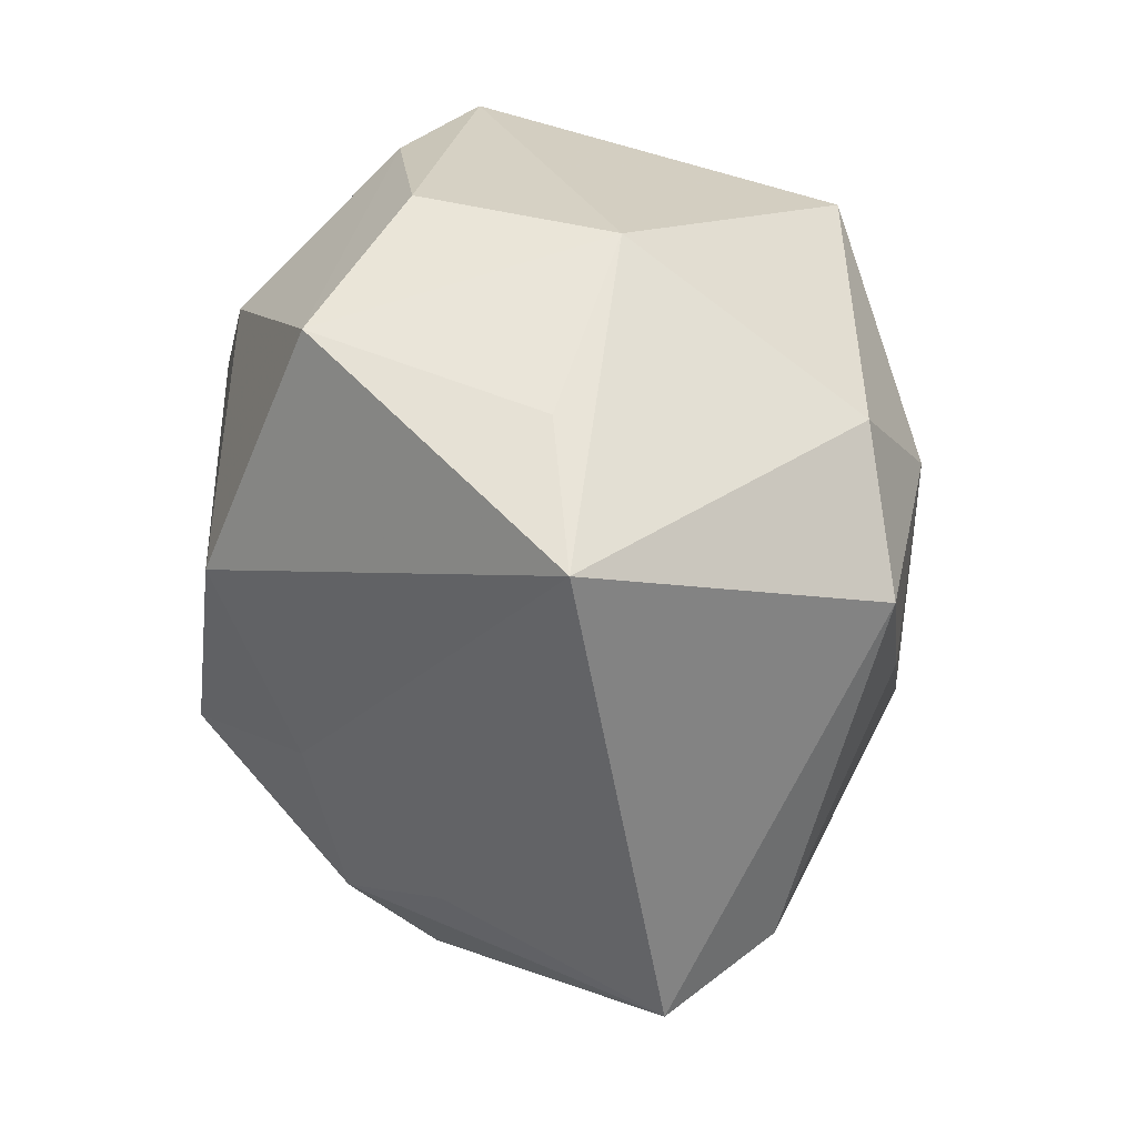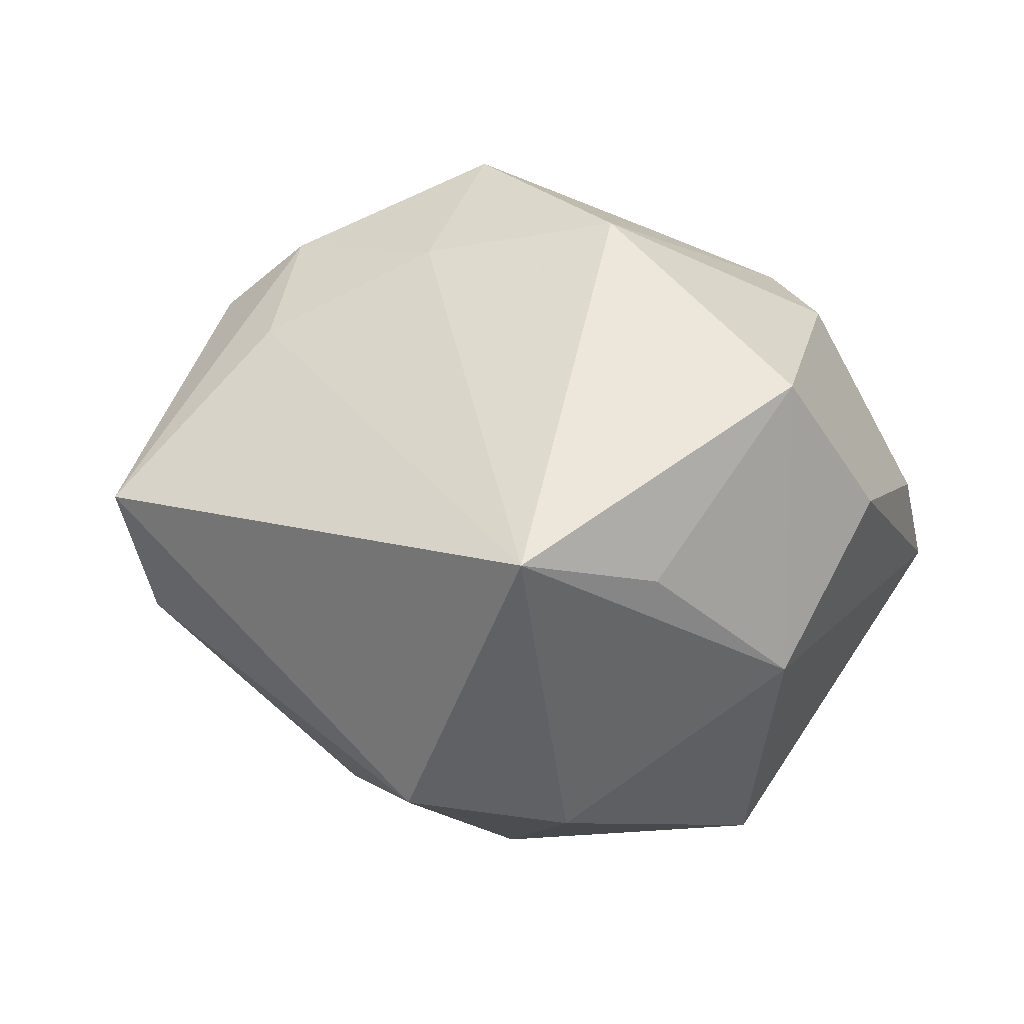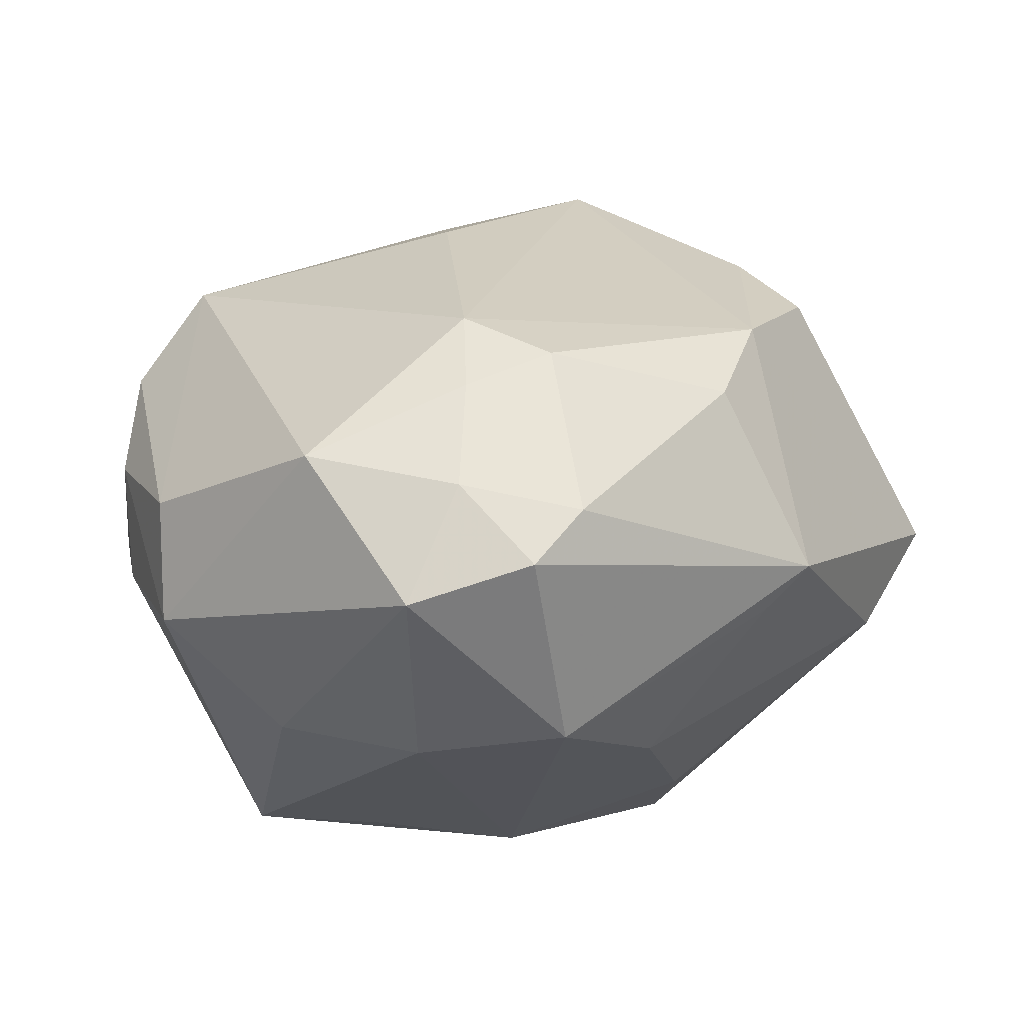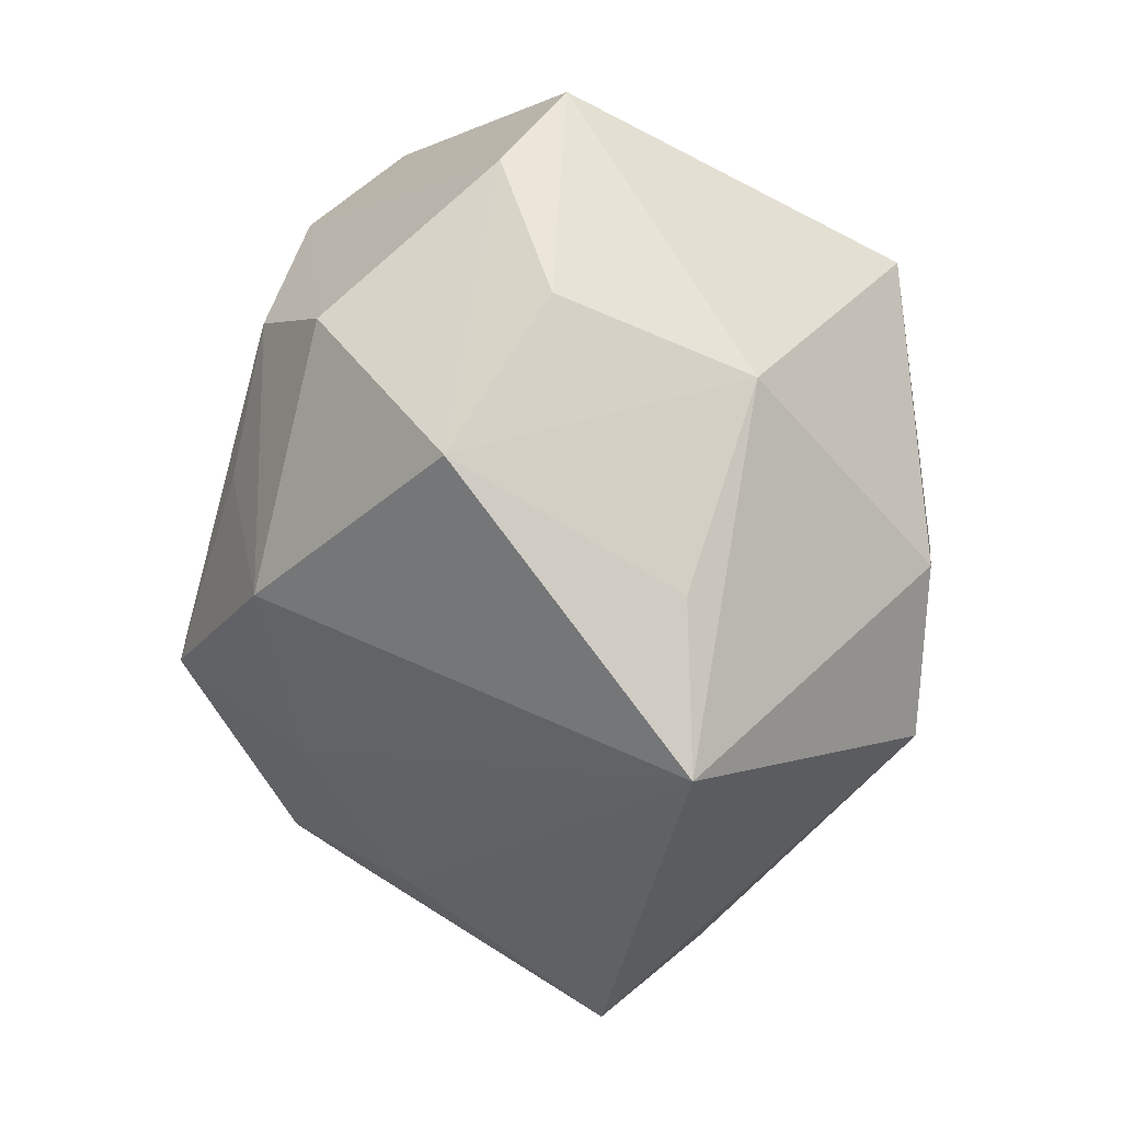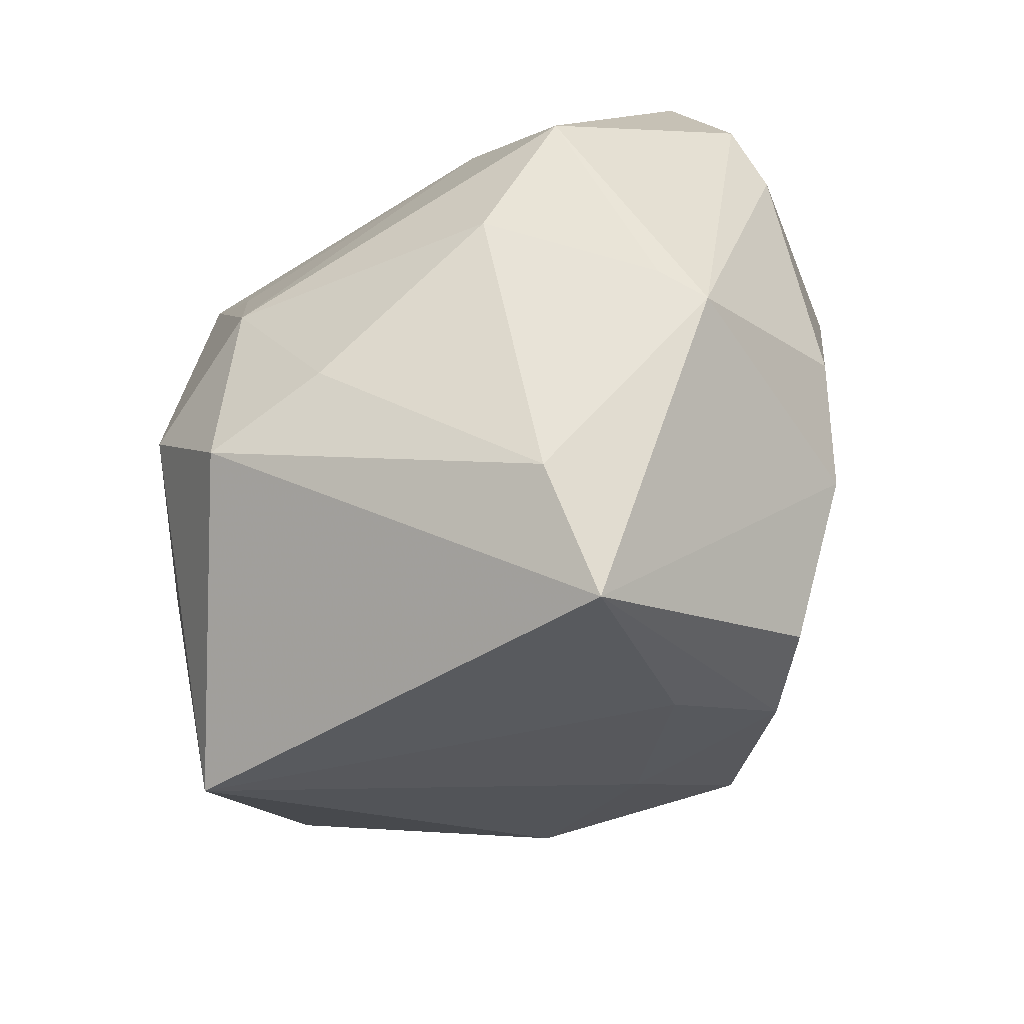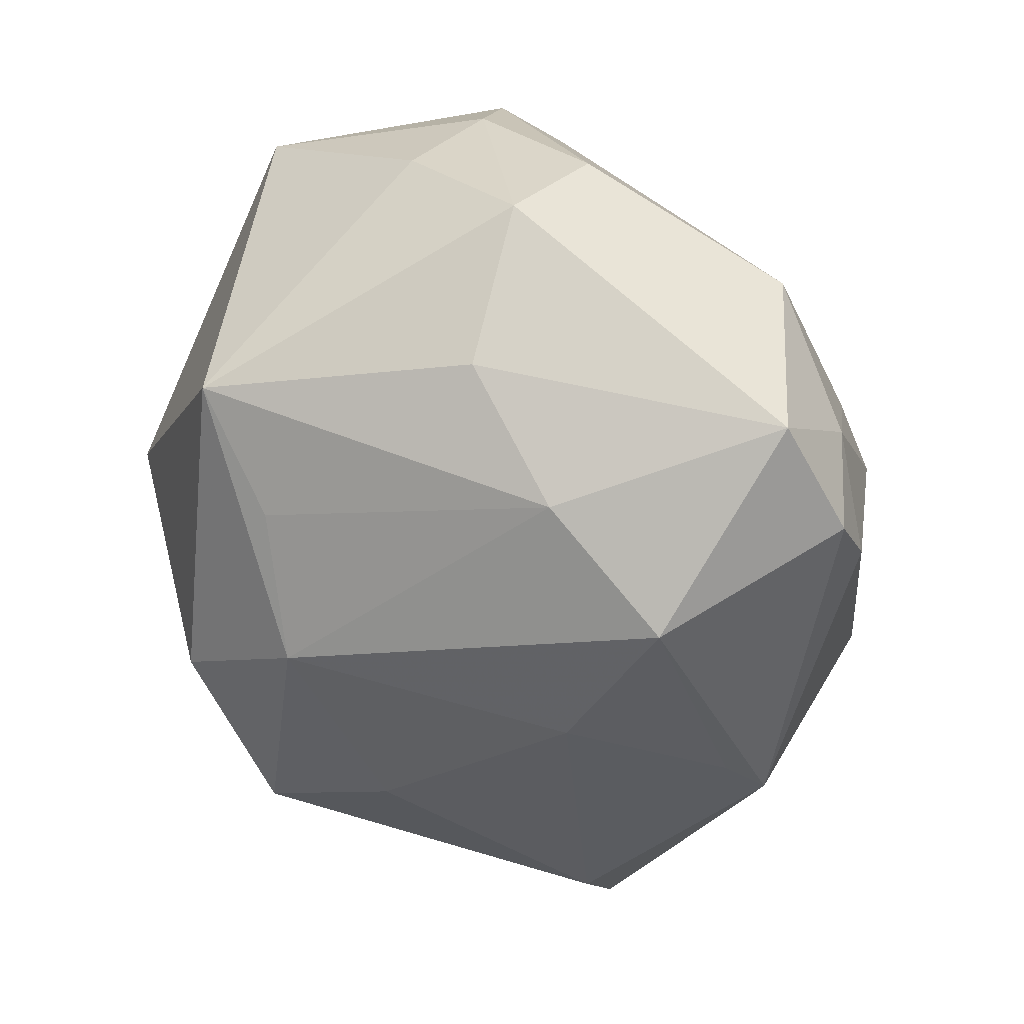
<metadata>
{"format":"obj","ext":"obj","renderer":"f3d","projection":"perspective","resolution":1024,"background":"white","views":[{"elev":-40.9,"azim":114.4,"up":"+Y"},{"elev":-11.9,"azim":44.5,"up":"+Z"},{"elev":-0.3,"azim":-112.9,"up":"+Z"},{"elev":-18.8,"azim":95.8,"up":"+Y"},{"elev":-62.0,"azim":-128.9,"up":"+Y"},{"elev":30.3,"azim":-142.2,"up":"+Y"}]}
</metadata>
<code>
v 0.003487 0.01237 -0.0347
v -0.0005964 -0.002632 -0.03676
v -0.03787 -0.01644 -0.008626
v -0.03161 -0.01826 0.02194
v -0.003991 0.006953 0.03447
v 0.01173 0.03171 0.02757
v 0.007307 0.04224 0.006816
v 0.004995 -0.0243 -0.03424
v -0.006817 -0.03534 0.0189
v -0.007979 -0.02057 -0.03008
v 0.04387 0.008137 -0.001735
v -0.009935 0.04265 0.002784
v -0.03918 -0.01083 0.0145
v -0.02779 -0.007567 -0.02405
v -0.03731 0.008434 0.01824
v 0.01187 0.0244 -0.03425
v 0.03638 0.0258 0.004147
v -0.009873 0.0422 -0.009872
v -0.0317 0.0333 0.007454
v 0.01282 0.03893 0.01733
v -0.04231 0.02626 -0.007547
v 0.01468 -0.009663 -0.03618
v 0.02612 0.01413 0.02902
v -0.04 -0.02054 -0.003984
v 0.03617 0.002132 -0.02015
v -0.01743 -0.04815 -0.0006262
v -0.0355 0.01718 0.01483
v 0.02628 -0.01435 0.02891
v 0.008396 -0.02511 0.02716
v -0.02977 0.0151 0.02219
v 0.03663 -0.0192 -0.01329
v -0.04722 0.01457 -0.003509
v 0.03049 0.03596 -0.001785
v 0.00674 -0.01466 0.0407
v -0.01368 0.02999 -0.02157
v 0.04631 -0.008396 0.007717
v 0.03598 0.01006 0.02168
v 0.007296 0.04129 -0.005405
v -0.009931 -0.02822 0.03134
v 0.009538 0.001764 0.03652
v -0.02516 0.01854 -0.02382
v 0.03309 -0.0356 -0.01336
v -0.03736 0.006806 -0.0216
v -0.0416 0.02039 0.004475
v -0.04642 0.008937 0.00195
v -0.01956 -0.03084 0.02577
v -0.02149 -0.03878 -0.01104
v 0.02013 0.0002451 0.03286
f 16 33 25
f 26 4 24
f 43 24 32
f 26 24 47
f 7 33 38
f 38 18 7
f 38 33 16
f 16 18 38
f 46 4 26
f 7 18 12
f 18 19 12
f 36 42 31
f 31 25 36
f 42 25 31
f 11 25 33
f 33 17 11
f 36 25 11
f 11 17 36
f 21 43 32
f 21 19 18
f 32 44 21
f 21 44 19
f 10 47 14
f 22 25 42
f 16 25 22
f 34 4 39
f 4 46 39
f 39 29 34
f 39 46 26
f 13 24 4
f 34 29 28
f 28 42 36
f 28 29 42
f 36 17 37
f 37 28 36
f 23 28 37
f 34 23 40
f 6 37 17
f 23 37 6
f 6 12 19
f 6 40 23
f 35 21 18
f 35 18 16
f 3 47 24
f 3 14 47
f 24 43 3
f 43 14 3
f 8 47 10
f 8 22 42
f 26 47 8
f 8 42 26
f 9 39 26
f 29 39 9
f 26 42 9
f 42 29 9
f 30 4 34
f 30 6 19
f 45 44 32
f 32 24 45
f 24 13 45
f 48 23 34
f 34 28 48
f 48 28 23
f 20 17 33
f 20 6 17
f 20 33 7
f 7 12 20
f 12 6 20
f 40 6 5
f 34 40 5
f 6 30 5
f 5 30 34
f 43 21 41
f 21 35 41
f 41 35 16
f 43 41 2
f 16 22 2
f 22 8 2
f 2 8 10
f 10 14 2
f 2 14 43
f 15 13 4
f 4 30 15
f 15 45 13
f 44 45 15
f 1 41 16
f 16 2 1
f 1 2 41
f 19 44 27
f 44 15 27
f 27 30 19
f 27 15 30

</code>
